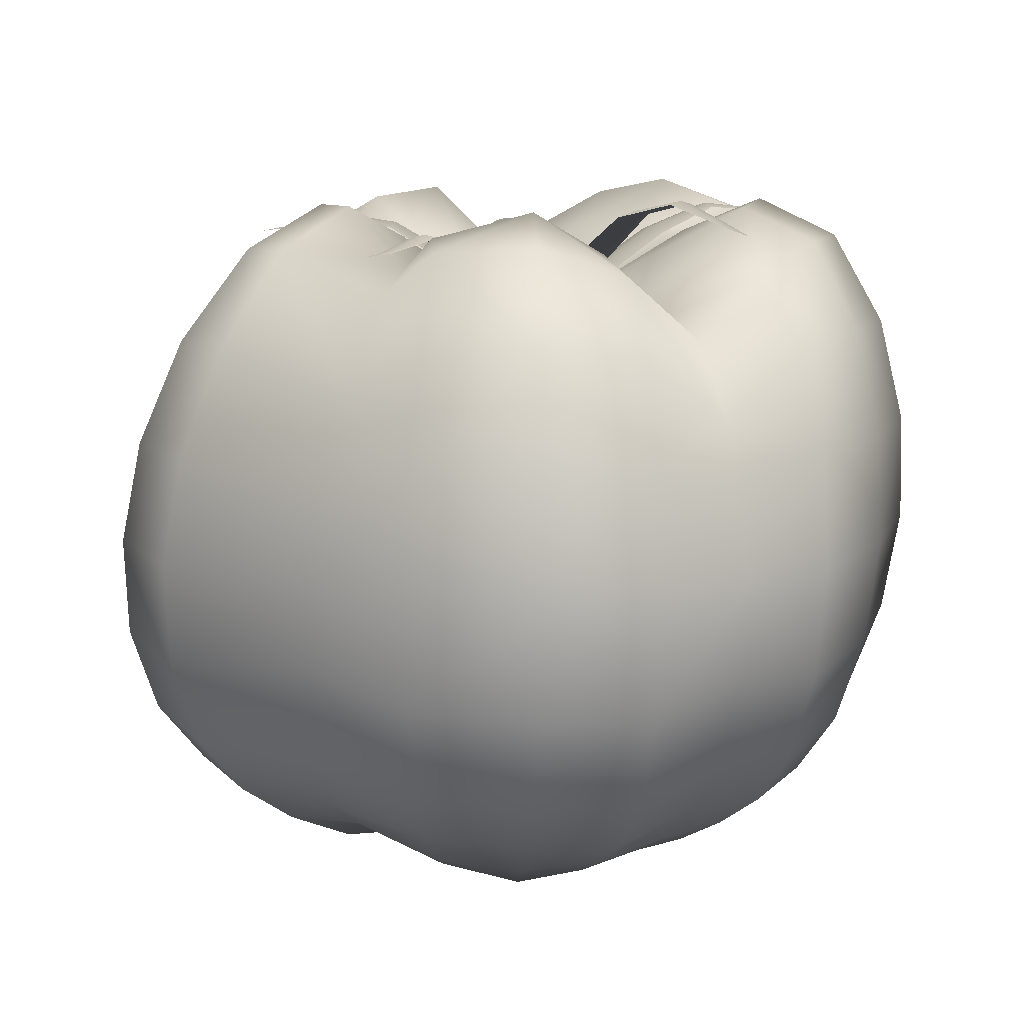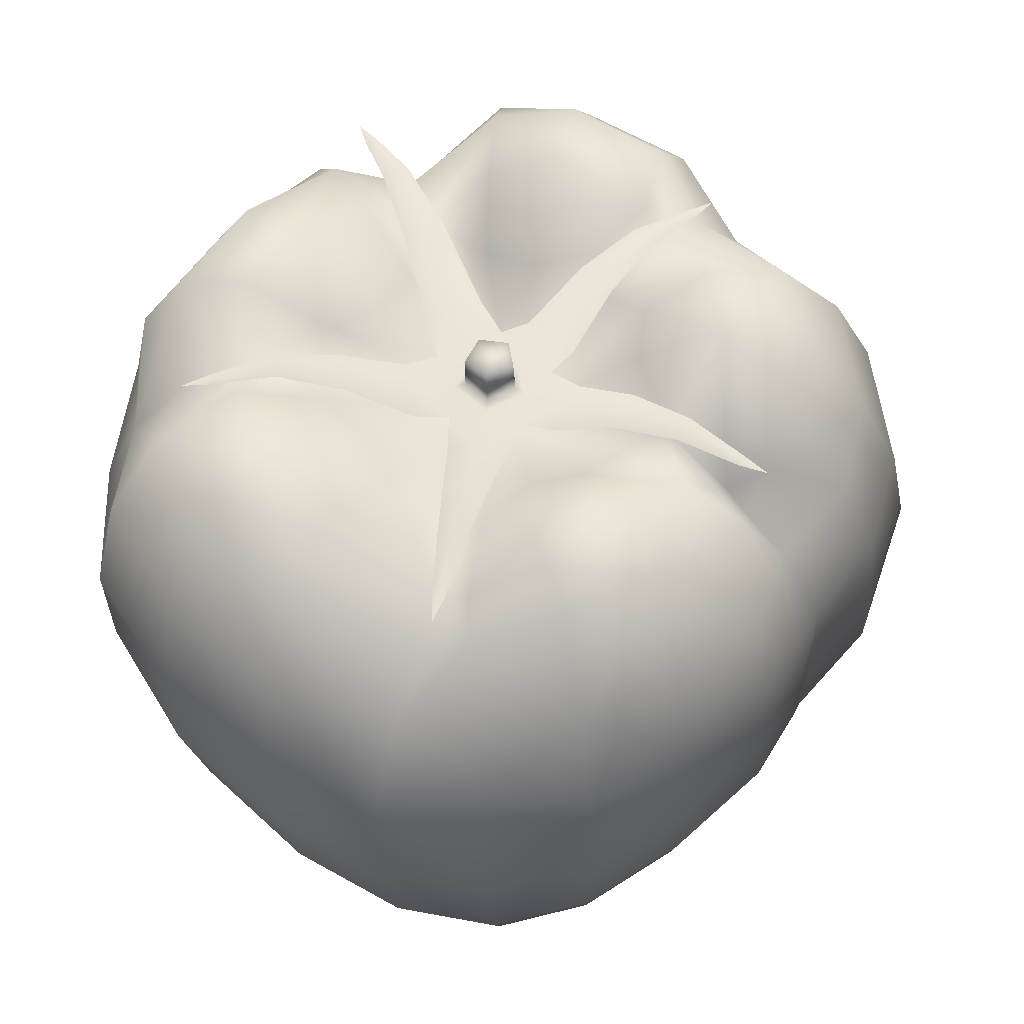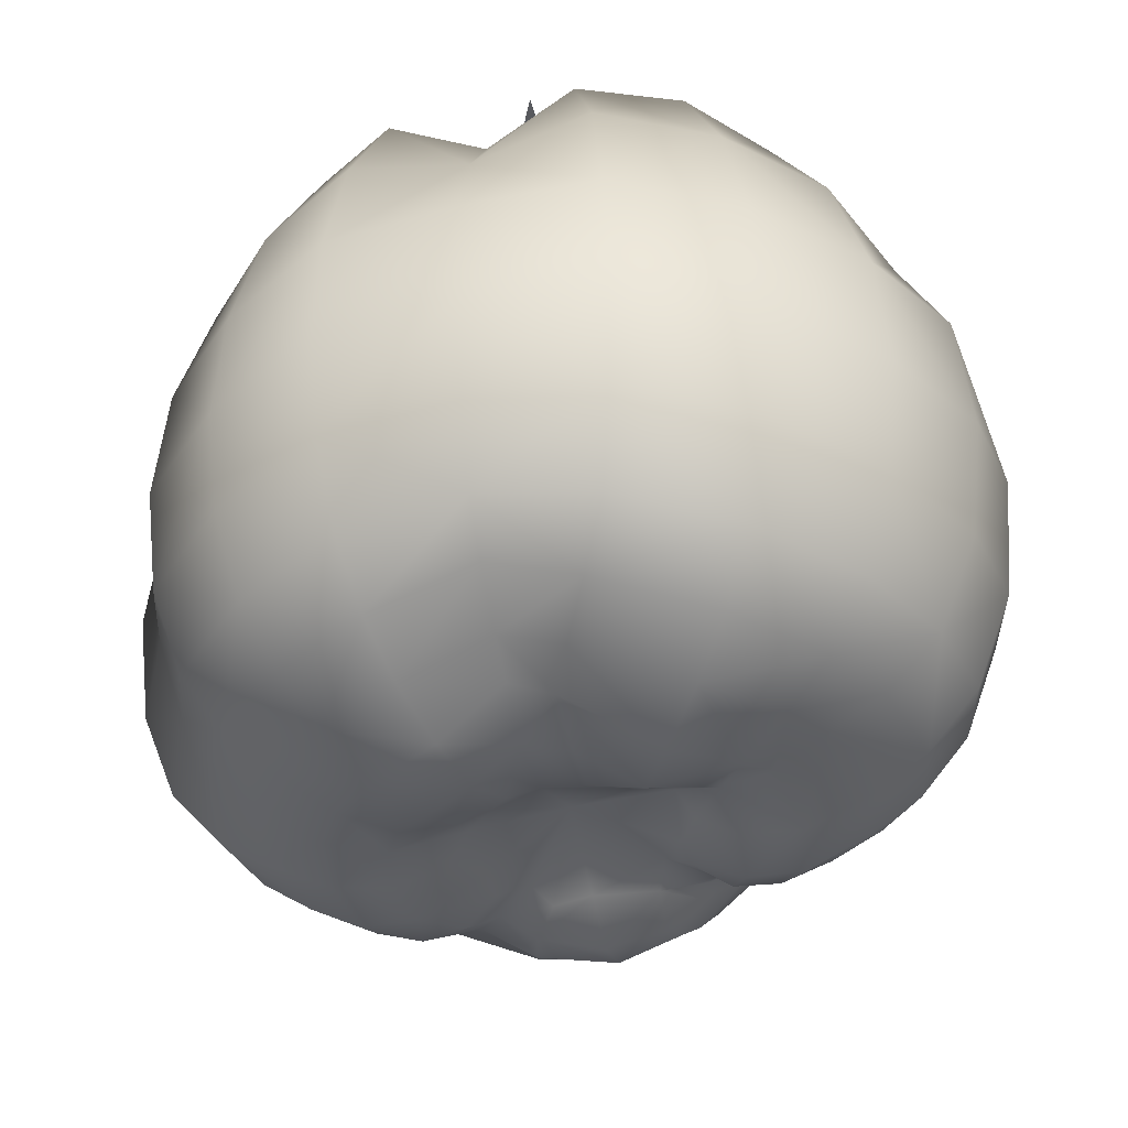
<metadata>
{"format":"obj","ext":"obj","renderer":"f3d","projection":"perspective","resolution":1024,"background":"white","views":[{"elev":11.8,"azim":161.6,"up":"+Z"},{"elev":58.9,"azim":-1.1,"up":"+Z"},{"elev":-34.7,"azim":-76.8,"up":"+Z"}]}
</metadata>
<code>
o TomatoA8Mesh
v 0.0325 -0.02186 -0.02686
v 0.03591 -0.02577 0.009245
v 0.01856 -0.01011 0.03396
v 0.01631 -0.007975 -0.03896
v 0.03746 -0.02554 -0.01193
v 0.02794 -0.01746 0.02471
v 0.009072 -0.01293 -0.03968
v 0.02137 -0.04285 -0.01496
v 0.01604 -0.03192 0.03563
v 0.01952 -0.03451 -0.03243
v 0.02071 -0.04275 0.01184
v 0.008492 -0.01697 0.03542
v -0.001959 -0.01572 -0.04004
v -0.003306 -0.05348 -0.01608
v -0.006148 -0.03622 0.02829
v -0.001902 -0.04269 -0.03493
v -0.004895 -0.04921 0.01373
v -0.00418 -0.02301 0.0336
v -0.00789 -0.01445 -0.03883
v -0.02864 -0.04335 -0.01529
v -0.02671 -0.03188 0.03632
v -0.02239 -0.03464 -0.03363
v -0.03121 -0.04324 0.01278
v -0.01503 -0.01724 0.03522
v -0.0495 -0.01648 -0.01397
v -0.04303 -0.01137 0.0358
v -0.0394 -0.0114 -0.03099
v -0.05282 -0.01667 0.01165
v -0.02362 -0.006067 0.03624
v -0.01332 -0.005838 -0.04088
v -0.04129 0.01179 0.03614
v -0.0389 0.01288 -0.03199
v -0.04982 0.01618 0.01165
v -0.02261 0.004418 0.03665
v -0.01329 0.003483 -0.04118
v -0.04768 0.01622 -0.01402
v -0.02182 0.03411 -0.0335
v -0.02577 0.04275 0.01269
v -0.01268 0.01579 0.03158
v -0.007928 0.01069 -0.04079
v -0.02523 0.04286 -0.01528
v -0.0225 0.03141 0.03376
v -0.000104 0.04222 -0.03466
v -7.9e-05 0.0529 0.01345
v -0.002758 0.01891 0.03124
v 0.000524 0.01344 -0.04093
v -8e-06 0.05303 -0.01609
v -0.001403 0.03877 0.0349
v 0.02267 0.0341 -0.03395
v 0.02679 0.04148 0.01255
v 0.01117 0.01516 0.03641
v 0.01046 0.01069 -0.04036
v 0.02699 0.04243 -0.01517
v 0.01972 0.03032 0.03745
v 0.04075 0.01302 -0.03216
v 0.04818 0.01633 0.01173
v 0.01651 0.005445 0.03708
v 0.01474 0.004736 -0.04027
v 0.05002 0.01637 -0.01413
v 0.03401 0.01188 0.03644
v 0.02585 0.009474 -0.04109
v 0.01658 0.02138 -0.0421
v -0.000215 0.02784 -0.04269
v -0.01591 0.02247 -0.04204
v -0.02675 0.00783 -0.04153
v -0.02744 -0.005602 -0.03761
v -0.0149 -0.0234 -0.04131
v -0.00174 -0.02804 -0.04297
v 0.01519 -0.02271 -0.0403
v 0.02361 -0.01649 -0.03331
v 0.02766 -0.008284 -0.03926
v 0.03106 -0.01328 0.0302
v 0.04774 -0.01313 -0.01324
v 0.04607 -0.01305 0.01019
v 0.04049 -0.01087 -0.03011
v 0.01202 -0.01179 0.03108
v 0.02639 -0.02144 0.02843
v 0.03118 -0.03324 0.01049
v 0.03213 -0.03351 -0.01385
v 0.02134 -0.0182 -0.0349
v 0.01138 -0.009528 -0.03735
v 0.005405 -0.03714 0.03815
v 0.008332 -0.05048 0.01307
v 0.008982 -0.0506 -0.01577
v 0.006921 -0.02703 -0.04346
v 0.01215 -0.01745 -0.04166
v 0.02089 -0.03942 -0.02559
v 0.02127 -0.04416 -0.001885
v 0.01914 -0.03858 0.02492
v 0.0119 -0.024 0.03977
v -0.01025 -0.03679 0.02953
v -0.01742 -0.05074 0.0133
v -0.01576 -0.05094 -0.01585
v -0.00957 -0.02621 -0.03954
v -0.002392 -0.02071 -0.04295
v -0.002511 -0.04895 -0.02769
v -0.003968 -0.05479 -0.000973
v -0.005717 -0.04331 0.02202
v -0.005812 -0.03173 0.03145
v -0.03658 -0.02322 0.0373
v -0.04396 -0.0315 0.0122
v -0.04081 -0.03157 -0.01459
v -0.02242 -0.01658 -0.04291
v -0.01068 -0.01822 -0.04124
v -0.02576 -0.03967 -0.02653
v -0.03073 -0.04477 -0.001556
v -0.02987 -0.0388 0.0261
v -0.02129 -0.02389 0.03971
v -0.04093 -0.000217 0.03049
v -0.05271 -0.000217 0.01112
v -0.04975 -0.000217 -0.01247
v -0.02817 -0.000212 -0.0358
v -0.04483 -0.01469 -0.02453
v -0.0525 -0.01719 -0.001497
v -0.04985 -0.01497 0.02475
v -0.03352 -0.006633 0.03885
v -0.02147 -0.00608 -0.04128
v -0.03324 0.02267 0.03649
v -0.03901 0.03101 0.01217
v -0.03778 0.03109 -0.01459
v -0.02232 0.01624 -0.04275
v -0.04719 0.01448 0.02472
v -0.03212 0.007846 0.04088
v -0.02 0.005612 -0.04331
v -0.04393 0.01482 -0.02465
v -0.04983 0.01676 -0.001491
v -0.01273 0.03511 0.02583
v -0.01401 0.04321 0.009885
v -0.01345 0.04643 -0.01427
v -0.008333 0.02645 -0.04138
v -0.01198 0.01632 -0.04328
v -0.02385 0.03919 -0.02643
v -0.0259 0.04428 -0.001556
v -0.02485 0.03831 0.02529
v -0.018 0.02322 0.03572
v 0.008982 0.03685 0.03836
v 0.01271 0.05033 0.01342
v 0.01289 0.05045 -0.01591
v 0.008045 0.02645 -0.04384
v 4e-06 0.0203 -0.04363
v -4.9e-05 0.04849 -0.02763
v 2.2e-05 0.05479 -0.001597
v -0.000539 0.04742 0.02646
v -0.002432 0.02814 0.03636
v 0.02516 0.02372 0.03074
v 0.0347 0.03054 0.009848
v 0.03633 0.02984 -0.0123
v 0.02166 0.01554 -0.03857
v 0.01384 0.01527 -0.04243
v 0.02516 0.03915 -0.02664
v 0.02762 0.04345 -0.001564
v 0.02368 0.03801 0.02651
v 0.01737 0.02089 0.0382
v 0.03558 -0.000199 0.03552
v 0.05027 -0.000214 0.01107
v 0.0523 -0.000215 -0.0137
v 0.02881 -0.000211 -0.0415
v 0.01953 0.007788 -0.0419
v 0.04644 0.01495 -0.02482
v 0.05078 0.01693 -0.00151
v 0.04243 0.01461 0.02492
v 0.02439 0.008529 0.04136
v 0.01569 -0.000206 0.03517
v 0.01403 -0.000208 -0.03976
v 0.02177 -0.007572 -0.04099
v 0.03617 -0.02456 -0.02116
v 0.04754 -0.01363 -0.001703
v 0.0325 -0.02237 0.01908
v 0.02547 -0.01157 0.03522
v 0.001766 -0.01776 0.03434
v 0.003385 -0.01306 -0.03982
v -0.00811 -0.01795 0.03124
v -0.00481 -0.01409 -0.03767
v -0.01721 -0.01105 0.03486
v -0.008921 -0.01003 -0.03933
v -0.0215 -0.000207 0.03379
v -0.01205 -0.000209 -0.03974
v -0.01616 0.00892 0.03382
v -0.009388 0.00617 -0.04028
v -0.006433 0.01616 0.02628
v -0.003141 0.01068 -0.03902
v 0.003426 0.01504 0.03394
v 0.004939 0.01062 -0.04027
v 0.01233 0.009793 0.03368
v 0.01178 0.007006 -0.03859
v 0.0287 -0.02605 -0.02915
v 0.008785 -0.0405 -0.03453
v -0.0129 -0.03927 -0.03343
v -0.03244 -0.02522 -0.03311
v -0.03968 -0.000217 -0.02763
v -0.03167 0.02473 -0.033
v -0.0116 0.03927 -0.03124
v 0.01117 0.04016 -0.03493
v 0.03246 0.02408 -0.03132
v 0.04306 -0.000214 -0.03143
v 0.03385 0.01096 -0.03735
v 0.01957 0.02816 -0.03876
v -0.000177 0.03511 -0.03907
v -0.01913 0.02836 -0.03815
v -0.03298 0.01067 -0.03727
v -0.03298 -0.008027 -0.03506
v -0.01877 -0.02914 -0.038
v -0.001577 -0.03552 -0.03955
v 0.01755 -0.02857 -0.0368
v 0.02783 -0.01918 -0.0301
v 0.01993 -0.01315 -0.0366
v 0.04552 -0.01201 -0.02329
v 0.03736 -0.02589 -0.002265
v 0.04166 -0.01177 0.02267
v 0.02452 -0.01511 0.02867
v 0.03424 -0.009483 -0.03506
v 0.02521 -0.01439 -0.03474
v 0.02832 -0.01614 0.02487
v 0.03938 -0.0215 -0.01123
v 0.03862 -0.02158 0.008469
v 0.03482 -0.01894 -0.02698
v 5.8e-05 -0.000291 0.02278
v 0.02044 -0.01736 0.03286
v 0.02938 -0.02937 0.02142
v 0.03188 -0.03474 -0.002108
v 0.03119 -0.0308 -0.02352
v 0.0171 -0.01454 -0.0375
v 0.00238 -0.000298 -0.03415
v 0.001779 -0.02826 0.04061
v 0.007498 -0.04536 0.0271
v 0.008727 -0.05223 -0.001695
v 0.009081 -0.04638 -0.02718
v 0.005482 -0.02012 -0.04428
v -0.009092 -0.03046 0.03186
v -0.01437 -0.0446 0.02521
v -0.01711 -0.05261 -0.001585
v -0.01412 -0.04613 -0.02734
v -0.007514 -0.01976 -0.03967
v -0.0283 -0.01729 0.04177
v -0.04171 -0.02827 0.02571
v -0.04353 -0.03261 -0.00152
v -0.03687 -0.02891 -0.02558
v -0.01599 -0.01293 -0.04366
v -0.03419 -0.000204 0.03409
v -0.04803 -0.000217 0.02163
v -0.05251 -0.000216 -0.001819
v -0.04463 -0.000217 -0.02233
v -0.02243 -0.000209 -0.04002
v -0.0262 0.01623 0.04052
v -0.03724 0.02778 0.02545
v -0.03913 0.03212 -0.00152
v -0.03524 0.02842 -0.02555
v -0.01649 0.01157 -0.0441
v -0.01032 0.02705 0.02781
v -0.01368 0.04106 0.01709
v -0.01435 0.04658 -0.001895
v -0.0126 0.04304 -0.025
v -0.006163 0.01904 -0.04225
v 0.006079 0.02659 0.04158
v 0.01136 0.0451 0.02745
v 0.01314 0.05212 -0.001587
v 0.01221 0.04613 -0.02752
v 0.006334 0.01901 -0.04467
v 0.02029 0.01871 0.0342
v 0.03064 0.02847 0.02074
v 0.03595 0.03044 -0.002643
v 0.03614 0.02788 -0.02388
v 0.01752 0.01203 -0.03939
v 0.02584 -0.000191 0.04098
v 0.04452 -0.000212 0.02403
v 0.05282 -0.000214 -0.001608
v 0.04888 -0.000215 -0.02408
v 0.0215 -0.00021 -0.04318
v 0.02504 -0.02163 -0.03186
v 0.008021 -0.03382 -0.03946
v -0.01146 -0.03284 -0.03654
v -0.02761 -0.02104 -0.0385
v -0.03311 -0.000216 -0.03271
v -0.02726 0.02055 -0.0383
v -0.01012 0.03351 -0.03724
v 0.009738 0.0334 -0.03985
v 0.02749 0.02006 -0.03585
v 0.03604 -0.000212 -0.03686
v 0.02215 -0.0122 -0.03758
v 0.03854 -0.02076 -0.02073
v 0.03932 -0.02135 -0.002249
v 0.03336 -0.01961 0.01955
v 0.02615 -0.01493 0.02804
v 0.02988 -0.01674 -0.03088
v -0.01735 0.03104 0.03985
v 0.02358 0.02039 0.03663
v 0.001585 -0.002783 0.0317
v 0.02698 -0.01607 0.03674
v -0.00918 -0.03259 0.03436
v 0.02602 0.02288 0.03646
v 0.02307 0.0209 0.03681
v 0.02258 0.02139 0.03659
v -0.01898 0.03441 0.0386
v -0.01804 0.03074 0.03966
v -0.01665 0.03129 0.03965
v -0.04008 -0.005243 0.03821
v -0.03664 -0.003767 0.0383
v -0.03655 -0.004475 0.03853
v -0.03646 -0.005199 0.03836
v -0.01001 -0.03585 0.03375
v -0.008415 -0.03279 0.03412
v -0.009938 -0.03241 0.03421
v 0.03014 -0.01766 0.03605
v 0.02732 -0.01541 0.03659
v 0.02664 -0.01675 0.0365
v 0.004742 -0.008715 0.03235
v 0.01216 -0.01143 0.03687
v 0.01947 -0.01415 0.03822
v 0.008304 -0.002325 0.03239
v 0.01466 -0.006827 0.03702
v 0.02105 -0.01116 0.03838
v 0.006458 -0.005453 0.03327
v 0.0134 -0.009102 0.03758
v 0.02025 -0.01264 0.03869
v 0.002362 0.008844 0.03043
v 0.008961 0.01331 0.0358
v 0.01572 0.01761 0.03784
v 0.004892 0.006142 0.03178
v 0.01078 0.01142 0.03654
v 0.01687 0.01644 0.03828
v 0.007544 0.003411 0.03122
v 0.01264 0.009474 0.03603
v 0.01804 0.01523 0.03792
v -0.00366 0.01033 0.03291
v -0.008278 0.01763 0.0398
v -0.01254 0.02466 0.04185
v -0.01049 0.007442 0.03331
v -0.01316 0.0156 0.03994
v -0.01567 0.02338 0.04184
v -0.00709 0.008914 0.03392
v -0.01074 0.01667 0.04044
v -0.01413 0.02407 0.04224
v -0.01219 -0.00521 0.03064
v -0.02045 -0.004744 0.0361
v -0.02866 -0.004725 0.03916
v -0.01268 -0.001484 0.03158
v -0.02083 -0.002096 0.03668
v -0.02889 -0.003048 0.03951
v -0.01323 0.002176 0.03119
v -0.02118 0.00049 0.03594
v -0.02911 -0.001408 0.03905
v -0.008051 -0.009574 0.03039
v -0.008556 -0.01726 0.03433
v -0.009225 -0.02497 0.0359
v -0.000637 -0.01112 0.03126
v -0.00324 -0.01843 0.03418
v -0.005803 -0.02577 0.0357
v -0.004358 -0.01025 0.03184
v -0.00591 -0.01782 0.03487
v -0.007521 -0.02536 0.03619
v -0.004027 0.002603 0.03573
v -0.004561 0.003708 0.03134
v -0.00335 -0.004957 0.03131
v -0.007136 -0.00097 0.03075
v 0.00085 0.002544 0.03145
v -0.002646 -0.000243 0.03584
v -0.003201 -0.003264 0.03603
v -0.000375 0.001818 0.03604
v -0.005769 -0.000547 0.03568
v 0.000133 -0.001803 0.03619
v 0.000366 -0.002095 0.03181
v -0.00578 -0.000815 0.03114
v -0.000156 0.001666 0.03171
v -0.003112 -0.003624 0.03157
v -0.003963 0.002476 0.03149
v 0.000274 -0.001961 0.03407
v -0.005804 -0.000682 0.03346
v -0.000245 0.001762 0.03391
v -0.003163 -0.003469 0.03387
v -0.004008 0.002565 0.03362
v -0.007898 -0.00539 0.03056
v -0.009115 0.003218 0.0313
v -0.001198 0.00665 0.03149
v 0.004871 0.000248 0.03182
v 0.000716 -0.007164 0.03184
f 216 1 205 284
f 11 78 219 89
f 2 215 282 168
f 3 76 218 210
f 166 5 79 221
f 3 163 217 76
f 3 210 283 169
f 215 2 208 281
f 59 147 261 160
f 75 195 267 207
f 4 165 279 206
f 1 216 280 166
f 1 166 221 186
f 168 6 77 219
f 4 206 222 81
f 264 163 3 169
f 4 164 268 165
f 5 208 220 79
f 14 84 226 97
f 6 213 283 210
f 164 4 81 223
f 71 212 279 165
f 5 214 281 208
f 6 210 218 77
f 7 81 222 86
f 280 214 5 166
f 70 80 222 206
f 7 86 228 171
f 282 213 6 168
f 8 88 226 84
f 13 171 228 95
f 8 79 220 88
f 81 7 171 223
f 10 187 270 204
f 9 77 218 90
f 9 90 224 82
f 20 93 231 106
f 8 84 227 87
f 221 79 8 87
f 12 76 217 170
f 10 186 221 87
f 10 87 227 187
f 9 82 225 89
f 219 77 9 89
f 11 89 225 83
f 186 10 204 269
f 97 17 92 231
f 17 83 225 98
f 12 170 224 90
f 220 78 11 88
f 13 95 233 173
f 218 76 12 90
f 14 97 231 93
f 19 173 233 104
f 73 156 266 167
f 171 13 173 223
f 16 188 271 203
f 15 82 224 99
f 15 99 229 91
f 31 109 239 123
f 14 93 232 96
f 227 84 14 96
f 18 170 217 172
f 30 175 238 117
f 16 187 227 96
f 16 96 232 188
f 15 91 230 98
f 225 82 15 98
f 17 98 230 92
f 187 16 203 270
f 106 23 101 236
f 23 92 230 107
f 18 172 229 99
f 226 83 17 97
f 19 104 238 175
f 224 170 18 99
f 20 106 236 102
f 25 102 236 114
f 173 19 175 223
f 22 189 272 202
f 21 91 229 108
f 69 85 228 86
f 21 108 234 100
f 36 111 241 126
f 20 102 237 105
f 232 93 20 105
f 24 172 217 174
f 35 177 243 124
f 22 188 232 105
f 22 105 237 189
f 21 100 235 107
f 230 91 21 107
f 23 107 235 101
f 188 22 202 271
f 114 28 110 241
f 28 101 235 115
f 24 174 234 108
f 231 92 23 106
f 25 114 241 111
f 27 190 273 201
f 229 172 24 108
f 26 100 234 116
f 125 36 120 247
f 26 116 239 109
f 25 111 242 113
f 237 102 25 113
f 75 216 284 211
f 29 174 217 176
f 27 189 237 113
f 27 113 242 190
f 26 109 240 115
f 235 100 26 115
f 28 115 240 110
f 189 27 201 272
f 33 119 246 126
f 33 110 240 122
f 29 176 239 116
f 236 101 28 114
f 30 117 243 177
f 234 174 29 116
f 31 123 244 118
f 70 205 269 80
f 175 30 177 223
f 34 176 217 178
f 134 42 127 250
f 32 190 242 125
f 68 94 233 95
f 32 125 247 191
f 41 120 246 133
f 31 118 245 122
f 240 109 31 122
f 33 122 245 119
f 32 191 274 200
f 190 32 200 273
f 38 119 245 134
f 37 191 247 132
f 34 178 244 123
f 241 110 33 126
f 35 124 248 179
f 239 176 34 123
f 36 126 246 120
f 69 204 270 85
f 177 35 179 223
f 132 41 129 252
f 67 103 238 104
f 37 132 252 192
f 47 129 251 142
f 242 111 36 125
f 143 48 136 255
f 38 134 250 128
f 37 192 275 199
f 191 37 199 274
f 44 128 250 143
f 42 118 244 135
f 39 178 217 180
f 39 180 249 135
f 38 128 251 133
f 246 119 38 133
f 40 131 253 181
f 43 192 252 141
f 40 179 248 131
f 244 178 39 135
f 68 203 271 94
f 41 133 251 129
f 179 40 181 223
f 141 47 138 257
f 66 112 243 117
f 42 135 249 127
f 53 138 256 151
f 247 120 41 132
f 43 141 257 193
f 245 118 42 134
f 152 54 145 260
f 44 143 255 137
f 43 193 276 198
f 192 43 198 275
f 50 137 255 152
f 48 127 249 144
f 197 62 139 276
f 45 180 217 182
f 45 182 254 144
f 44 137 256 142
f 251 128 44 142
f 46 140 258 183
f 49 193 257 150
f 46 181 253 140
f 249 180 45 144
f 67 202 272 103
f 47 142 256 138
f 181 46 183 223
f 150 53 147 262
f 65 121 248 124
f 48 144 254 136
f 252 129 47 141
f 49 150 262 194
f 250 127 48 143
f 161 60 154 265
f 50 152 260 146
f 49 194 277 197
f 193 49 197 276
f 56 146 260 161
f 54 136 254 153
f 64 199 275 130
f 51 182 217 184
f 51 184 259 153
f 50 146 261 151
f 256 137 50 151
f 52 149 263 185
f 55 194 262 159
f 52 183 258 149
f 254 182 51 153
f 66 201 273 112
f 53 151 261 147
f 223 183 52 185
f 159 59 156 267
f 64 130 253 131
f 54 153 259 145
f 257 138 53 150
f 55 159 267 195
f 255 136 54 152
f 72 213 282 209
f 56 161 265 155
f 55 195 278 196
f 194 55 196 277
f 58 185 263 158
f 60 145 259 162
f 74 215 281 167
f 57 184 217 163
f 158 61 157 268
f 57 163 264 162
f 56 155 266 160
f 261 146 56 160
f 164 58 158 268
f 196 61 148 277
f 62 148 263 149
f 259 184 57 162
f 59 160 266 156
f 65 200 274 121
f 223 185 58 164
f 63 139 258 140
f 60 162 264 154
f 262 147 59 159
f 61 196 278 157
f 198 63 130 275
f 260 145 60 161
f 62 197 277 148
f 199 64 121 274
f 263 148 61 158
f 63 198 276 139
f 200 65 112 273
f 258 139 62 149
f 201 66 103 272
f 253 130 63 140
f 202 67 94 271
f 248 121 64 131
f 203 68 85 270
f 243 112 65 124
f 204 69 80 269
f 238 103 66 117
f 70 212 284 205
f 233 94 67 104
f 71 157 278 211
f 228 85 68 95
f 222 80 69 86
f 212 71 211 284
f 279 212 70 206
f 72 154 264 169
f 72 169 283 213
f 268 157 71 165
f 214 73 167 281
f 265 154 72 209
f 74 155 265 209
f 74 209 282 215
f 73 214 280 207
f 267 156 73 207
f 75 207 280 216
f 266 155 74 167
f 278 195 75 211
f 1 186 269 205
f 88 11 83 226
f 2 168 219 78
f 2 78 220 208
f 329 332 285 294
f 349 346 345 348
f 317 320 291 292
f 292 291 290
f 298 297 296
f 375 306 312
f 302 289 350 344
f 295 293 285
f 320 323 286 291
f 294 285 293
f 312 306 307 313
f 369 364 361 366
f 348 342 343 349
f 374 287 375 312
f 313 307 308 314
f 305 303 288
f 311 314 288 304
f 301 289 300
f 356 358 351
f 359 351 370 367
f 373 352 355
f 338 341 297 298
f 338 335 334 337
f 373 318 315
f 373 324 330
f 296 299 298
f 291 286 290
f 295 285 332 326
f 335 338 298 299
f 347 350 289 301
f 289 302 300
f 304 288 303
f 305 288 314 308
f 314 311 310 313
f 320 317 316 319
f 374 312 309
f 331 325 326 332
f 374 321 318
f 364 353 287 361
f 374 318 373 355
f 323 320 319 322
f 322 319 318 321
f 349 343 344 350
f 332 329 328 331
f 372 330 327
f 373 330 372 352
f 341 338 337 340
f 372 339 336
f 372 336 371 354
f 371 336 333
f 371 342 348
f 369 367 362 364
f 340 337 336 339
f 372 354 352
f 361 287 355 363
f 362 354 353 364
f 363 355 352 365
f 370 365 362 367
f 350 347 346 349
f 331 328 327 330
f 375 348 345
f 371 348 375 353
f 375 287 353
f 359 357 356
f 374 355 287
f 356 360 358
f 371 353 354
f 330 324 325 331
f 319 316 315 318
f 370 368 363 365
f 365 352 354 362
f 337 334 333 336
f 368 366 361 363
f 358 368 370 351
f 313 310 309 312
f 356 351 359
f 356 357 360
f 360 357 369 366
f 360 366 368 358
f 359 367 369 357

</code>
